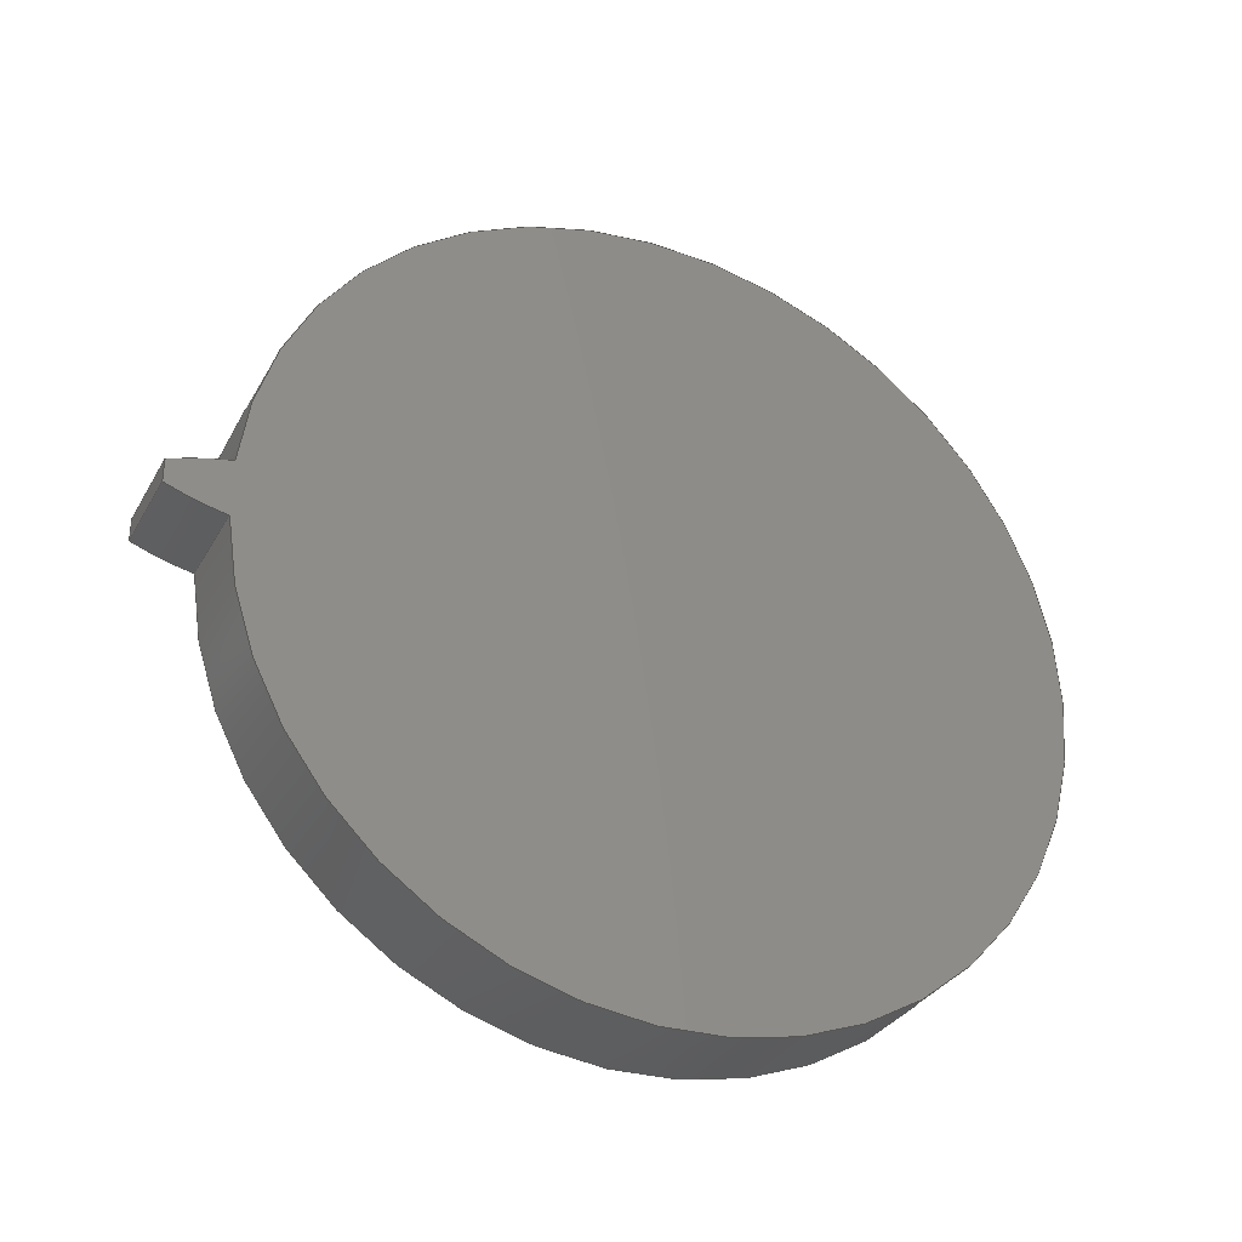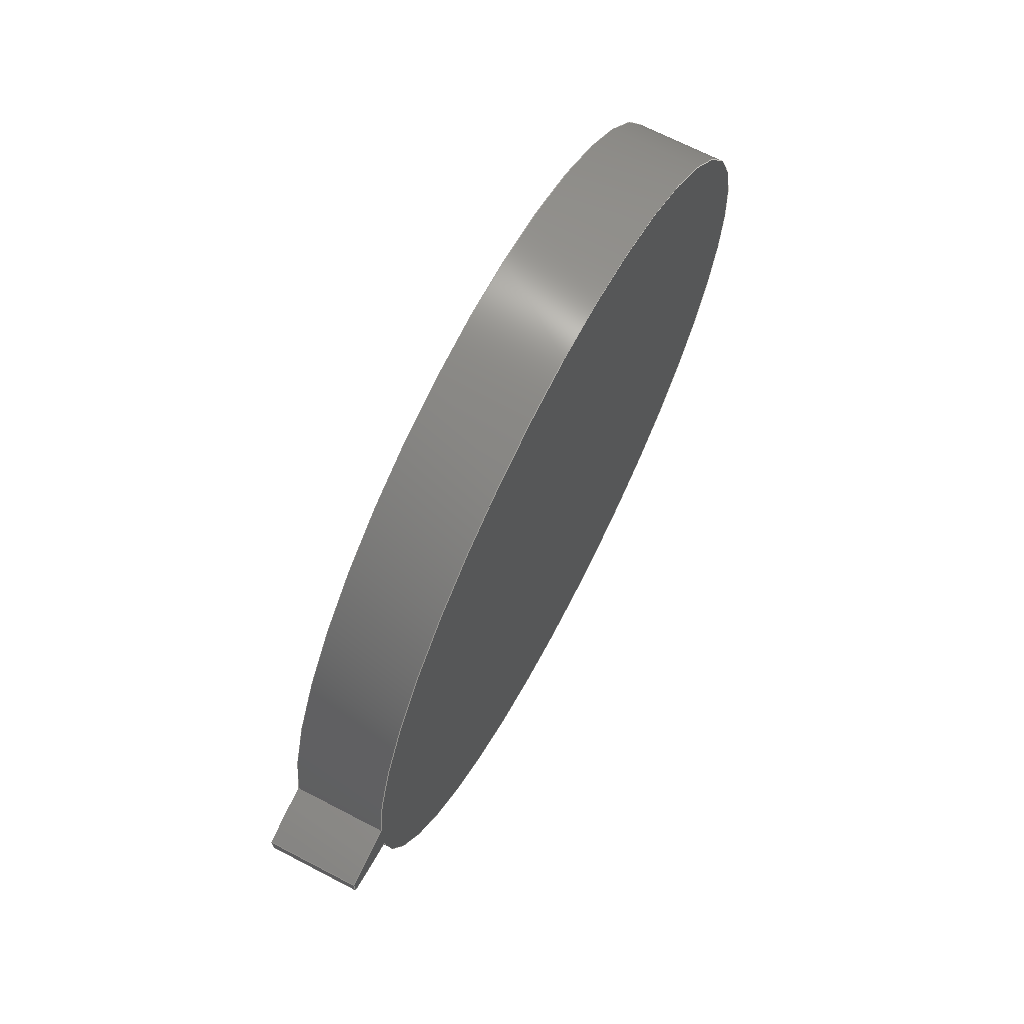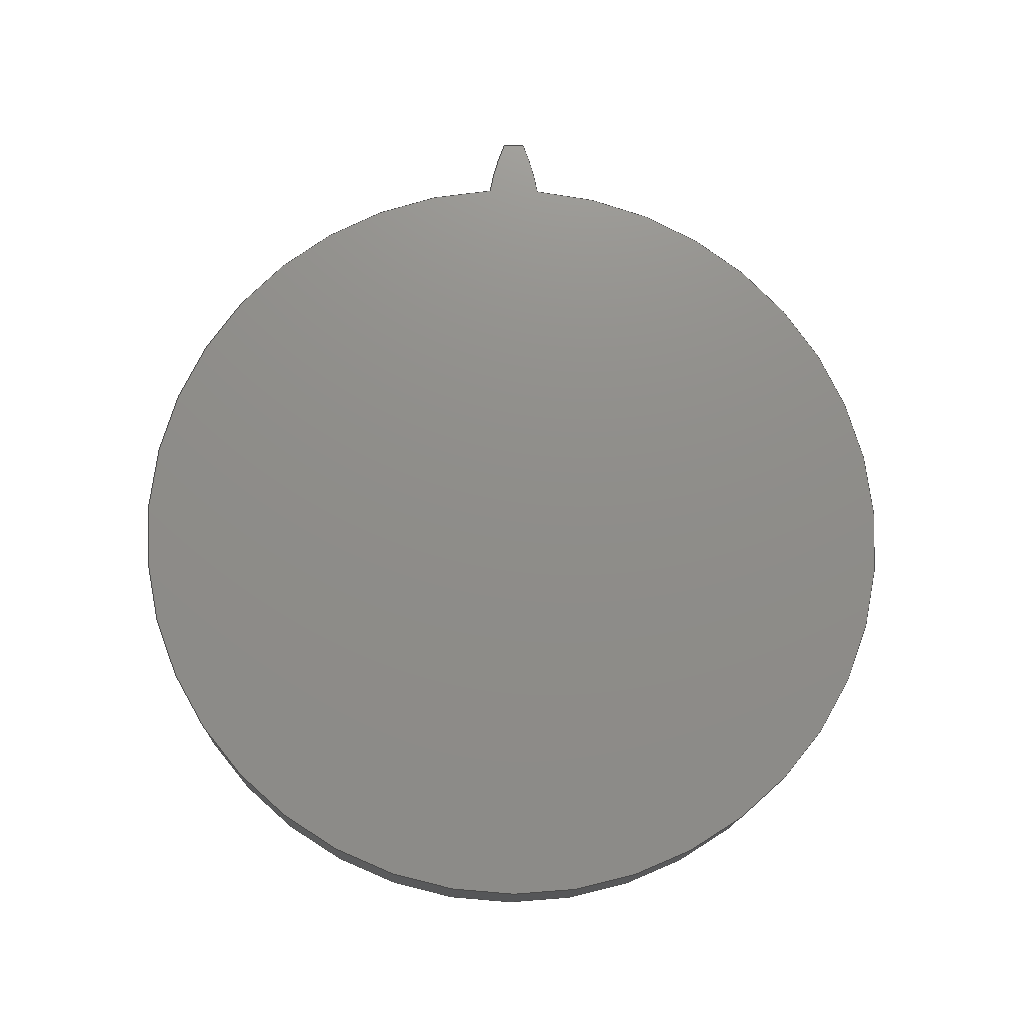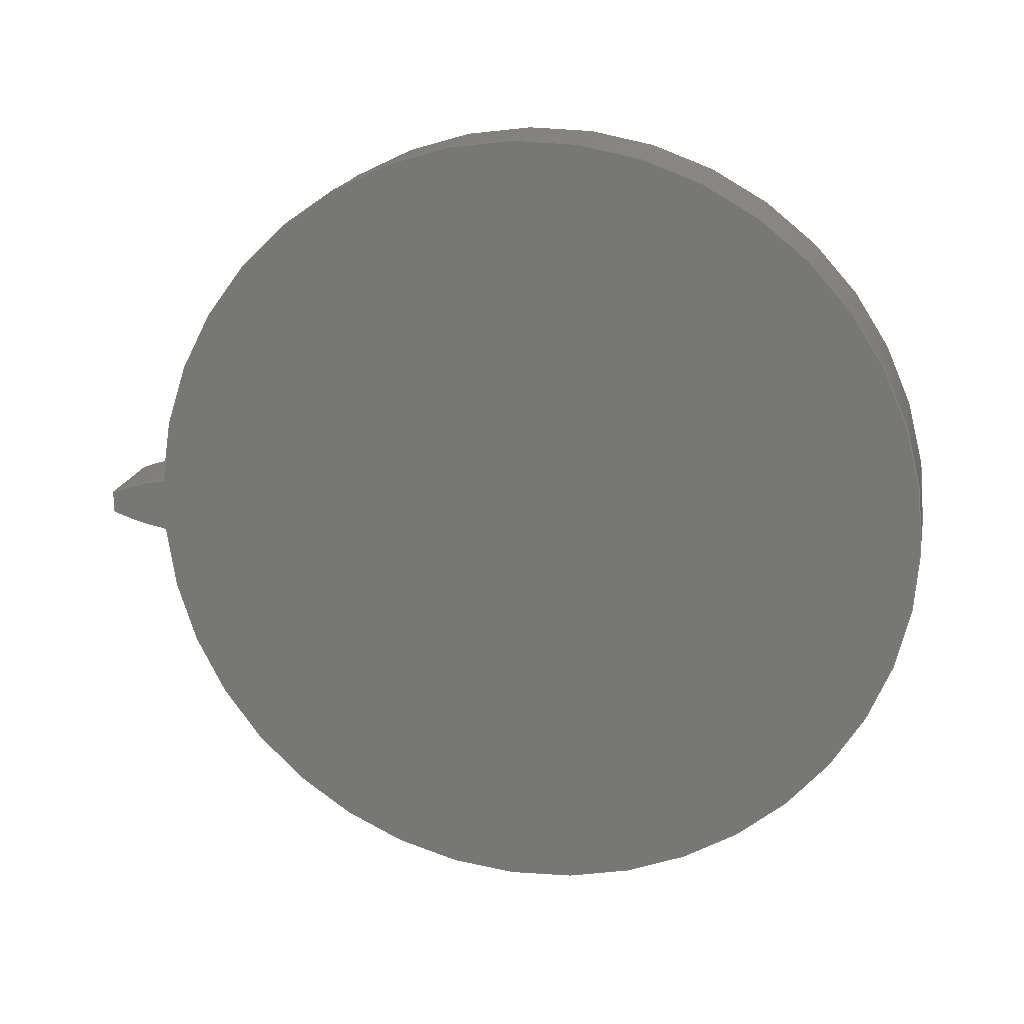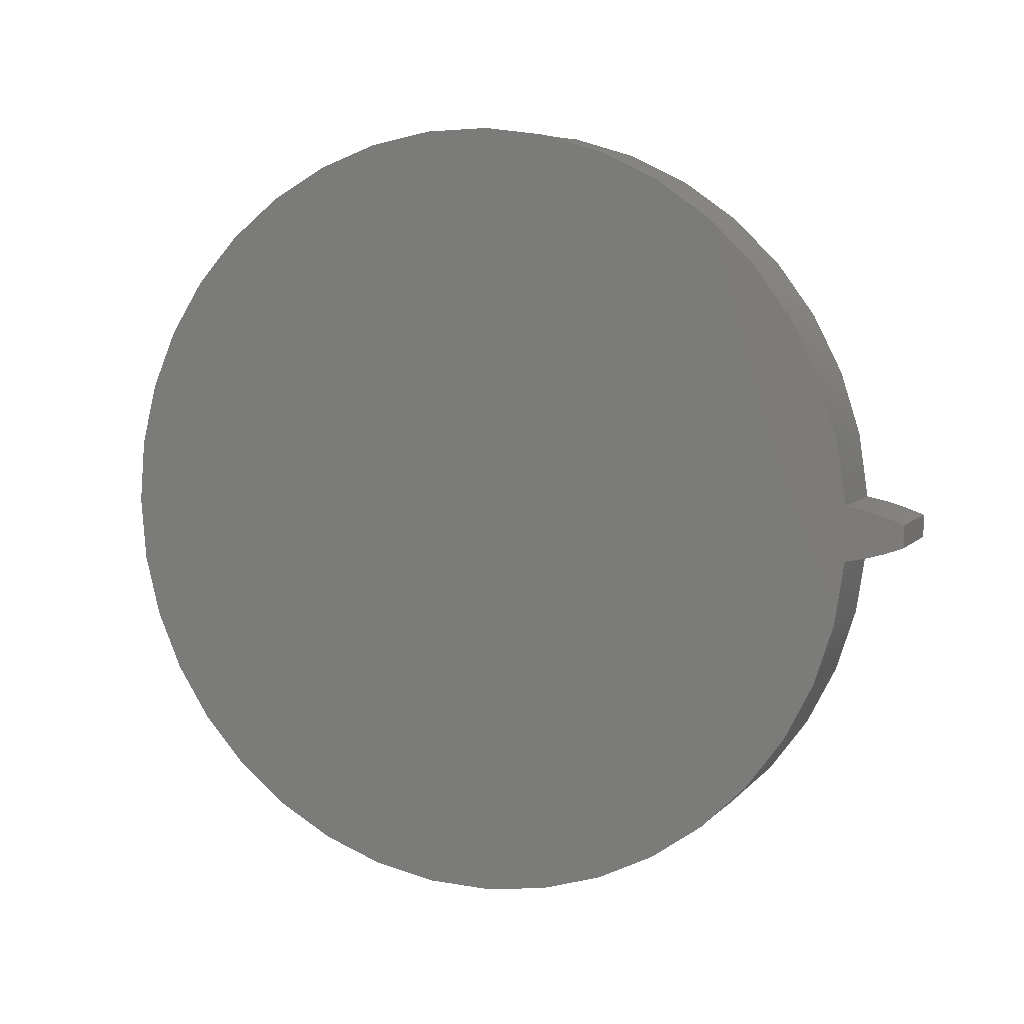
<metadata>
{"format":"step","ext":"step","renderer":"f3d","projection":"perspective","resolution":1024,"background":"white","views":[{"elev":-32.5,"azim":-115.3,"up":"+Z"},{"elev":68.4,"azim":-152.5,"up":"+Z"},{"elev":-15.7,"azim":87.7,"up":"+Y"},{"elev":17.8,"azim":-78.8,"up":"+Z"},{"elev":6.7,"azim":112.3,"up":"+Z"}]}
</metadata>
<code>
ISO-10303-21;
DATA;
#1=MECHANICAL_DESIGN_GEOMETRIC_PRESENTATION_REPRESENTATION('',(#4),#180);
#2=SHAPE_REPRESENTATION_RELATIONSHIP('SRR','None',#187,#3);
#3=ADVANCED_BREP_SHAPE_REPRESENTATION('',(#5),#179);
#4=STYLED_ITEM('',(#196),#5);
#5=MANIFOLD_SOLID_BREP('Body1',#92);
#6=CYLINDRICAL_SURFACE('',#111,1.045);
#7=CYLINDRICAL_SURFACE('',#113,1.497);
#8=CYLINDRICAL_SURFACE('',#115,1.045);
#9=FACE_OUTER_BOUND('',#15,.T.);
#10=FACE_OUTER_BOUND('',#16,.T.);
#11=FACE_OUTER_BOUND('',#17,.T.);
#12=FACE_OUTER_BOUND('',#18,.T.);
#13=FACE_OUTER_BOUND('',#19,.T.);
#14=FACE_OUTER_BOUND('',#20,.T.);
#15=EDGE_LOOP('',(#59,#60,#61,#62));
#16=EDGE_LOOP('',(#63,#64,#65,#66));
#17=EDGE_LOOP('',(#67,#68,#69,#70));
#18=EDGE_LOOP('',(#71,#72,#73,#74));
#19=EDGE_LOOP('',(#75,#76,#77,#78));
#20=EDGE_LOOP('',(#79,#80,#81,#82));
#21=LINE('',#156,#27);
#22=LINE('',#162,#28);
#23=LINE('',#164,#29);
#24=LINE('',#165,#30);
#25=LINE('',#169,#31);
#26=LINE('',#173,#32);
#27=VECTOR('',#124,1);
#28=VECTOR('',#131,1);
#29=VECTOR('',#132,1);
#30=VECTOR('',#133,1);
#31=VECTOR('',#138,1);
#32=VECTOR('',#143,1);
#33=CIRCLE('',#107,1.045);
#34=CIRCLE('',#108,1.045);
#35=CIRCLE('',#109,1.497);
#36=CIRCLE('',#112,1.045);
#37=CIRCLE('',#114,1.497);
#38=CIRCLE('',#116,1.045);
#39=VERTEX_POINT('',#152);
#40=VERTEX_POINT('',#153);
#41=VERTEX_POINT('',#155);
#42=VERTEX_POINT('',#157);
#43=VERTEX_POINT('',#161);
#44=VERTEX_POINT('',#163);
#45=VERTEX_POINT('',#167);
#46=VERTEX_POINT('',#171);
#47=EDGE_CURVE('',#39,#40,#33,.T.);
#48=EDGE_CURVE('',#40,#41,#21,.T.);
#49=EDGE_CURVE('',#41,#42,#34,.T.);
#50=EDGE_CURVE('',#42,#39,#35,.T.);
#51=EDGE_CURVE('',#43,#40,#22,.T.);
#52=EDGE_CURVE('',#44,#43,#23,.T.);
#53=EDGE_CURVE('',#41,#44,#24,.T.);
#54=EDGE_CURVE('',#45,#44,#36,.T.);
#55=EDGE_CURVE('',#42,#45,#25,.T.);
#56=EDGE_CURVE('',#46,#45,#37,.T.);
#57=EDGE_CURVE('',#39,#46,#26,.T.);
#58=EDGE_CURVE('',#43,#46,#38,.T.);
#59=ORIENTED_EDGE('',*,*,#47,.T.);
#60=ORIENTED_EDGE('',*,*,#48,.T.);
#61=ORIENTED_EDGE('',*,*,#49,.T.);
#62=ORIENTED_EDGE('',*,*,#50,.T.);
#63=ORIENTED_EDGE('',*,*,#51,.F.);
#64=ORIENTED_EDGE('',*,*,#52,.F.);
#65=ORIENTED_EDGE('',*,*,#53,.F.);
#66=ORIENTED_EDGE('',*,*,#48,.F.);
#67=ORIENTED_EDGE('',*,*,#53,.T.);
#68=ORIENTED_EDGE('',*,*,#54,.F.);
#69=ORIENTED_EDGE('',*,*,#55,.F.);
#70=ORIENTED_EDGE('',*,*,#49,.F.);
#71=ORIENTED_EDGE('',*,*,#55,.T.);
#72=ORIENTED_EDGE('',*,*,#56,.F.);
#73=ORIENTED_EDGE('',*,*,#57,.F.);
#74=ORIENTED_EDGE('',*,*,#50,.F.);
#75=ORIENTED_EDGE('',*,*,#57,.T.);
#76=ORIENTED_EDGE('',*,*,#58,.F.);
#77=ORIENTED_EDGE('',*,*,#51,.T.);
#78=ORIENTED_EDGE('',*,*,#47,.F.);
#79=ORIENTED_EDGE('',*,*,#58,.T.);
#80=ORIENTED_EDGE('',*,*,#56,.T.);
#81=ORIENTED_EDGE('',*,*,#54,.T.);
#82=ORIENTED_EDGE('',*,*,#52,.T.);
#83=PLANE('',#106);
#84=PLANE('',#110);
#85=PLANE('',#117);
#86=ADVANCED_FACE('',(#9),#83,.F.);
#87=ADVANCED_FACE('',(#10),#84,.T.);
#88=ADVANCED_FACE('',(#11),#6,.T.);
#89=ADVANCED_FACE('',(#12),#7,.T.);
#90=ADVANCED_FACE('',(#13),#8,.T.);
#91=ADVANCED_FACE('',(#14),#85,.T.);
#92=CLOSED_SHELL('',(#86,#87,#88,#89,#90,#91));
#93=DERIVED_UNIT_ELEMENT(#95,1);
#94=DERIVED_UNIT_ELEMENT(#182,3);
#95=(
MASS_UNIT()
NAMED_UNIT(*)
SI_UNIT(.KILO.,.GRAM.)
);
#96=DERIVED_UNIT((#93,#94));
#97=MEASURE_REPRESENTATION_ITEM('density measure',
POSITIVE_RATIO_MEASURE(7850),#96);
#98=PROPERTY_DEFINITION_REPRESENTATION(#103,#100);
#99=PROPERTY_DEFINITION_REPRESENTATION(#104,#101);
#100=REPRESENTATION('material name',(#102),#179);
#101=REPRESENTATION('density',(#97),#179);
#102=DESCRIPTIVE_REPRESENTATION_ITEM('Steel','Steel');
#103=PROPERTY_DEFINITION('material property','material name',#189);
#104=PROPERTY_DEFINITION('material property','density of part',#189);
#105=AXIS2_PLACEMENT_3D('placement',#150,#118,#119);
#106=AXIS2_PLACEMENT_3D('',#151,#120,#121);
#107=AXIS2_PLACEMENT_3D('',#154,#122,#123);
#108=AXIS2_PLACEMENT_3D('',#158,#125,#126);
#109=AXIS2_PLACEMENT_3D('',#159,#127,#128);
#110=AXIS2_PLACEMENT_3D('',#160,#129,#130);
#111=AXIS2_PLACEMENT_3D('',#166,#134,#135);
#112=AXIS2_PLACEMENT_3D('',#168,#136,#137);
#113=AXIS2_PLACEMENT_3D('',#170,#139,#140);
#114=AXIS2_PLACEMENT_3D('',#172,#141,#142);
#115=AXIS2_PLACEMENT_3D('',#174,#144,#145);
#116=AXIS2_PLACEMENT_3D('',#175,#146,#147);
#117=AXIS2_PLACEMENT_3D('',#176,#148,#149);
#118=DIRECTION('axis',(0,0,1));
#119=DIRECTION('refdir',(1,0,0));
#120=DIRECTION('center_axis',(1,0,0));
#121=DIRECTION('ref_axis',(0,0,-1));
#122=DIRECTION('center_axis',(-1,0,0));
#123=DIRECTION('ref_axis',(0,0.3715,0.9284));
#124=DIRECTION('',(0,0,-1));
#125=DIRECTION('center_axis',(-1,0,0));
#126=DIRECTION('ref_axis',(0,0.1649,-0.9863));
#127=DIRECTION('center_axis',(-1,0,0));
#128=DIRECTION('ref_axis',(0,0.9977,0.0678));
#129=DIRECTION('center_axis',(0,1,0));
#130=DIRECTION('ref_axis',(0,0,1));
#131=DIRECTION('',(-1,0,0));
#132=DIRECTION('',(0,0,1));
#133=DIRECTION('',(1,0,0));
#134=DIRECTION('center_axis',(1,0,0));
#135=DIRECTION('ref_axis',(0,0.1649,-0.9863));
#136=DIRECTION('center_axis',(1,0,0));
#137=DIRECTION('ref_axis',(0,0.1649,-0.9863));
#138=DIRECTION('',(1,0,0));
#139=DIRECTION('center_axis',(1,0,0));
#140=DIRECTION('ref_axis',(0,-1,2.744e-15));
#141=DIRECTION('center_axis',(1,0,0));
#142=DIRECTION('ref_axis',(0,0.9977,0.0678));
#143=DIRECTION('',(1,0,0));
#144=DIRECTION('center_axis',(1,0,0));
#145=DIRECTION('ref_axis',(0,0.3715,0.9284));
#146=DIRECTION('center_axis',(1,0,0));
#147=DIRECTION('ref_axis',(0,0.3715,0.9284));
#148=DIRECTION('center_axis',(1,0,0));
#149=DIRECTION('ref_axis',(0,0,-1));
#150=CARTESIAN_POINT('',(0,0,0));
#151=CARTESIAN_POINT('Origin',(-0.175,0.1063,0));
#152=CARTESIAN_POINT('',(-0.175,1.494,0.1015));
#153=CARTESIAN_POINT('',(-0.175,1.71,0.041));
#154=CARTESIAN_POINT('Origin',(-0.175,1.321,-0.9292));
#155=CARTESIAN_POINT('',(-0.175,1.71,-0.041));
#156=CARTESIAN_POINT('',(-0.175,1.71,0.041));
#157=CARTESIAN_POINT('',(-0.175,1.494,-0.1015));
#158=CARTESIAN_POINT('Origin',(-0.175,1.321,0.9292));
#159=CARTESIAN_POINT('Origin',(-0.175,0,0));
#160=CARTESIAN_POINT('Origin',(0,1.71,-0.041));
#161=CARTESIAN_POINT('',(0.175,1.71,0.041));
#162=CARTESIAN_POINT('',(0,1.71,0.041));
#163=CARTESIAN_POINT('',(0.175,1.71,-0.041));
#164=CARTESIAN_POINT('',(0.175,1.71,0.041));
#165=CARTESIAN_POINT('',(0,1.71,-0.041));
#166=CARTESIAN_POINT('Origin',(0,1.321,0.9292));
#167=CARTESIAN_POINT('',(0.175,1.494,-0.1015));
#168=CARTESIAN_POINT('Origin',(0.175,1.321,0.9292));
#169=CARTESIAN_POINT('',(0,1.494,-0.1015));
#170=CARTESIAN_POINT('Origin',(0,0,0));
#171=CARTESIAN_POINT('',(0.175,1.494,0.1015));
#172=CARTESIAN_POINT('Origin',(0.175,0,0));
#173=CARTESIAN_POINT('',(0,1.494,0.1015));
#174=CARTESIAN_POINT('Origin',(0,1.321,-0.9292));
#175=CARTESIAN_POINT('Origin',(0.175,1.321,-0.9292));
#176=CARTESIAN_POINT('Origin',(0.175,0.1063,0));
#177=UNCERTAINTY_MEASURE_WITH_UNIT(LENGTH_MEASURE(0.001),#181,
'DISTANCE_ACCURACY_VALUE',
'Maximum model space distance between geometric entities at asserted c
onnectivities');
#178=UNCERTAINTY_MEASURE_WITH_UNIT(LENGTH_MEASURE(0.001),#181,
'DISTANCE_ACCURACY_VALUE',
'Maximum model space distance between geometric entities at asserted c
onnectivities');
#179=(
GEOMETRIC_REPRESENTATION_CONTEXT(3)
GLOBAL_UNCERTAINTY_ASSIGNED_CONTEXT((#177))
GLOBAL_UNIT_ASSIGNED_CONTEXT((#181,#183,#184))
REPRESENTATION_CONTEXT('','3D')
);
#180=(
GEOMETRIC_REPRESENTATION_CONTEXT(3)
GLOBAL_UNCERTAINTY_ASSIGNED_CONTEXT((#178))
GLOBAL_UNIT_ASSIGNED_CONTEXT((#181,#183,#184))
REPRESENTATION_CONTEXT('','3D')
);
#181=(
LENGTH_UNIT()
NAMED_UNIT(*)
SI_UNIT(.CENTI.,.METRE.)
);
#182=(
LENGTH_UNIT()
NAMED_UNIT(*)
SI_UNIT($,.METRE.)
);
#183=(
NAMED_UNIT(*)
PLANE_ANGLE_UNIT()
SI_UNIT($,.RADIAN.)
);
#184=(
NAMED_UNIT(*)
SI_UNIT($,.STERADIAN.)
SOLID_ANGLE_UNIT()
);
#185=SHAPE_DEFINITION_REPRESENTATION(#186,#187);
#186=PRODUCT_DEFINITION_SHAPE('',$,#189);
#187=SHAPE_REPRESENTATION('',(#105),#179);
#188=PRODUCT_DEFINITION_CONTEXT('part definition',#193,'design');
#189=PRODUCT_DEFINITION('Driven Gearwheel','Driven Gearwheel',#190,#188);
#190=PRODUCT_DEFINITION_FORMATION('',$,#195);
#191=PRODUCT_RELATED_PRODUCT_CATEGORY('Driven Gearwheel',
'Driven Gearwheel',(#195));
#192=APPLICATION_PROTOCOL_DEFINITION('international standard',
'automotive_design',2009,#193);
#193=APPLICATION_CONTEXT(
'Core Data for Automotive Mechanical Design Process');
#194=PRODUCT_CONTEXT('part definition',#193,'mechanical');
#195=PRODUCT('Driven Gearwheel','Driven Gearwheel',$,(#194));
#196=PRESENTATION_STYLE_ASSIGNMENT((#197));
#197=SURFACE_STYLE_USAGE(.BOTH.,#198);
#198=SURFACE_SIDE_STYLE('',(#199));
#199=SURFACE_STYLE_FILL_AREA(#200);
#200=FILL_AREA_STYLE('Steel - Satin',(#201));
#201=FILL_AREA_STYLE_COLOUR('Steel - Satin',#202);
#202=COLOUR_RGB('Steel - Satin',0.6275,0.6275,0.6275);
ENDSEC;
END-ISO-10303-21;

</code>
